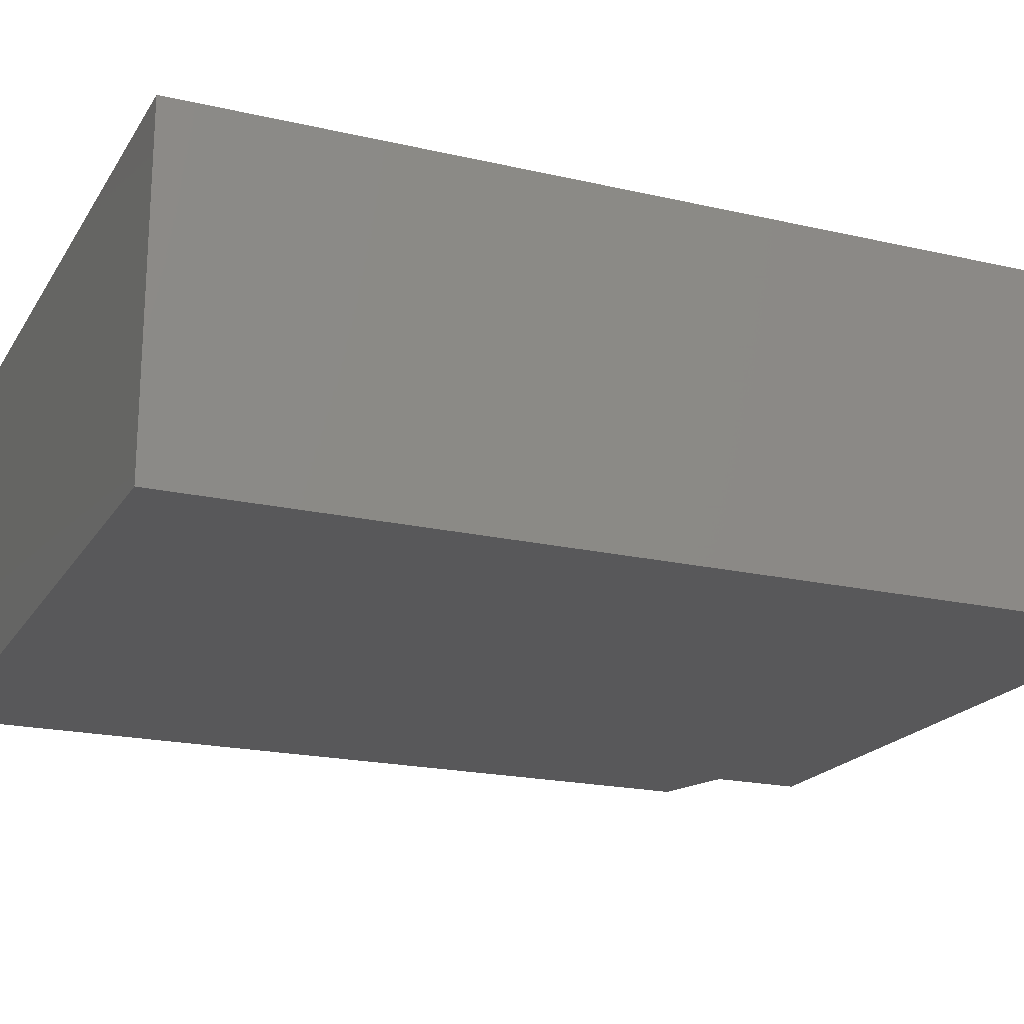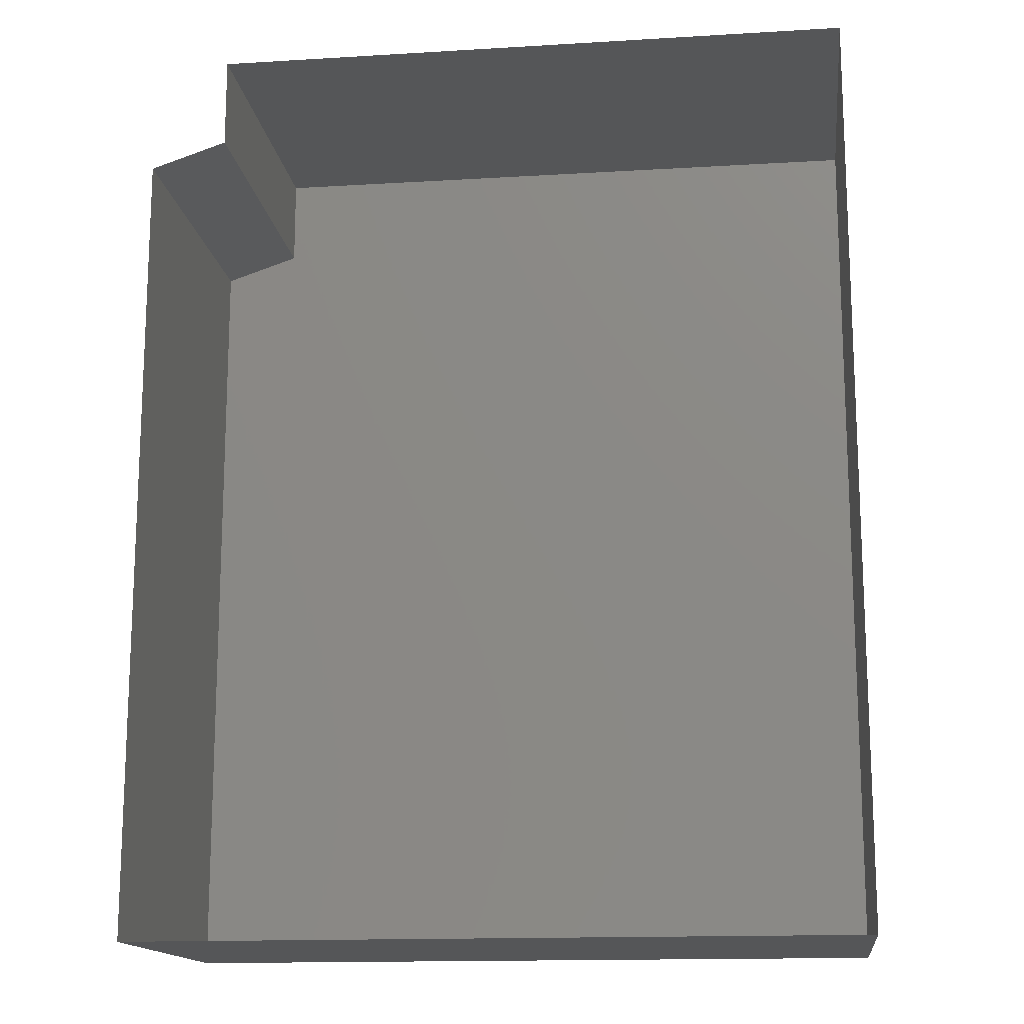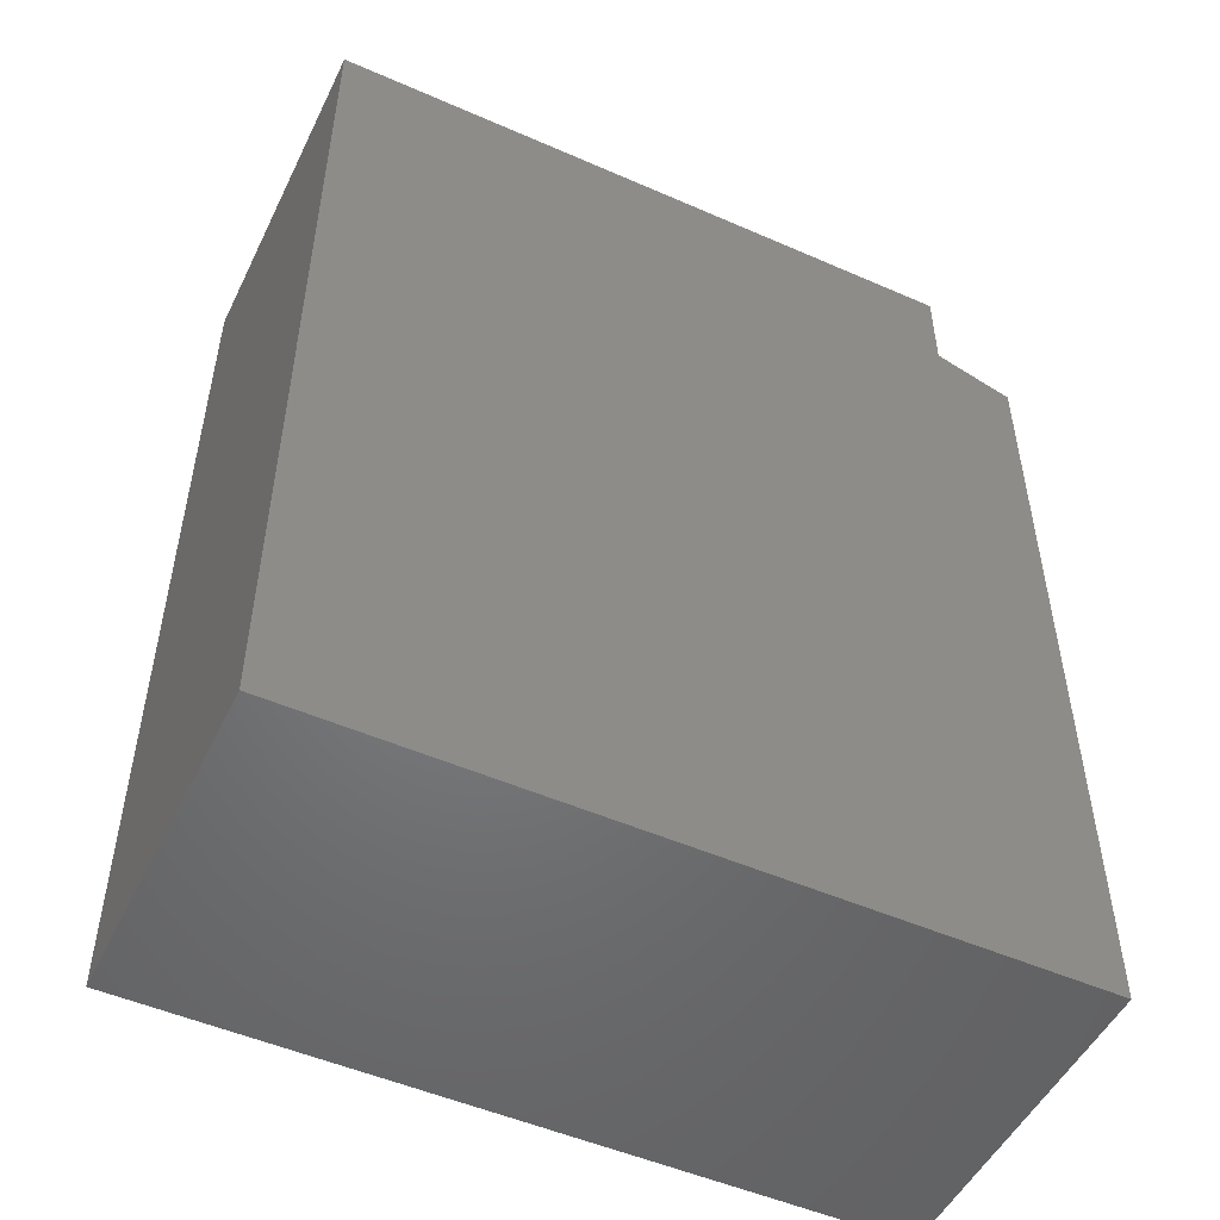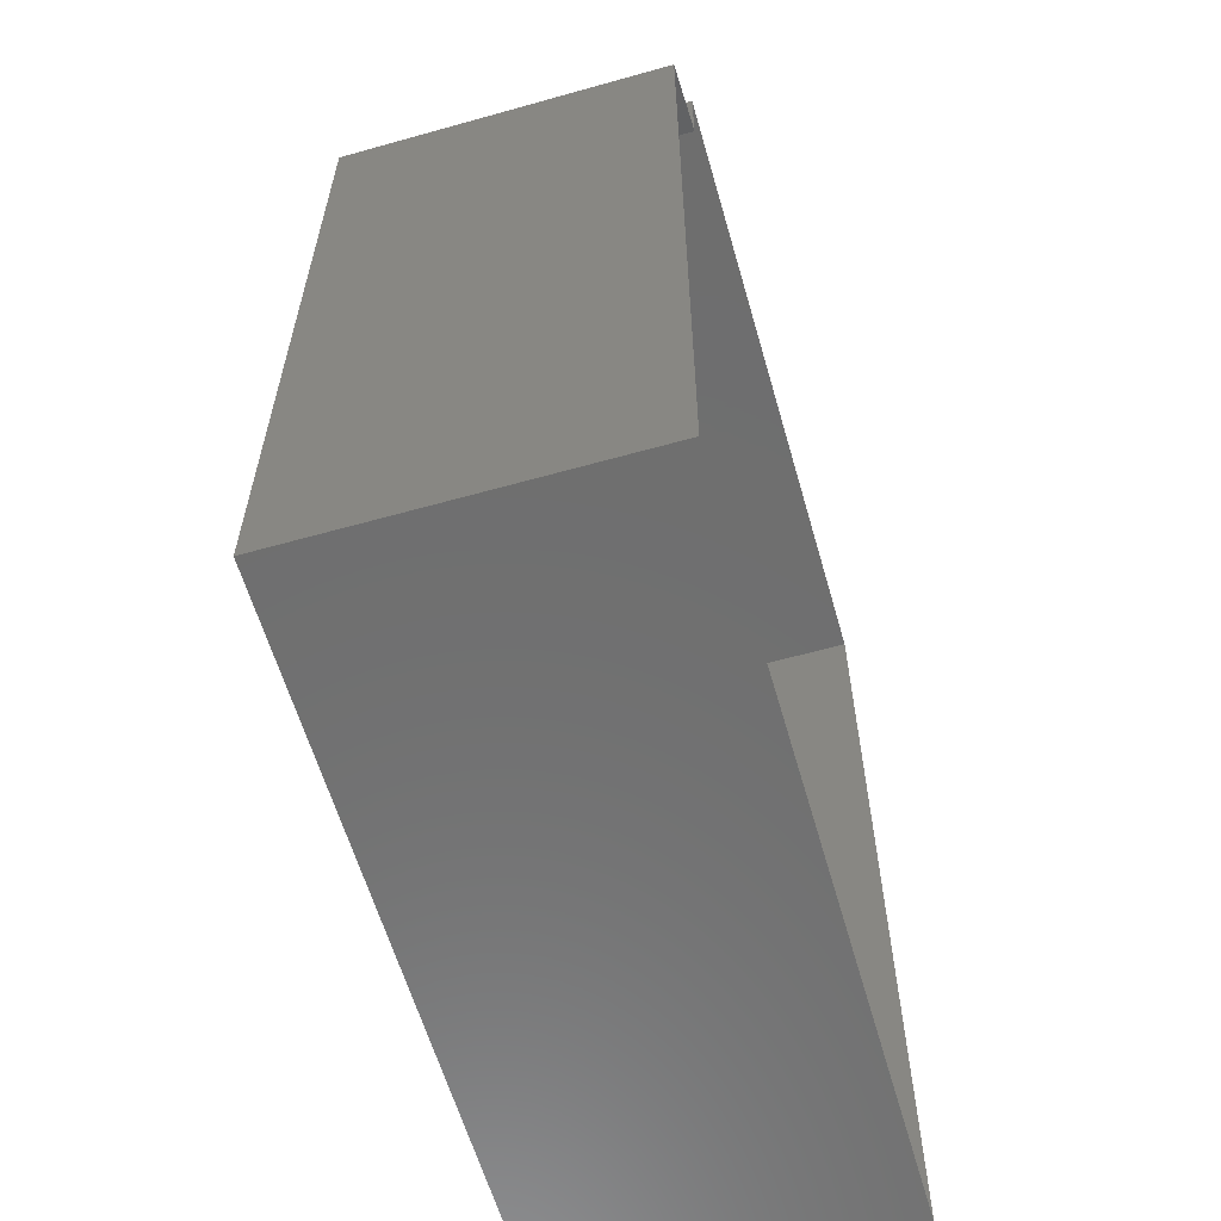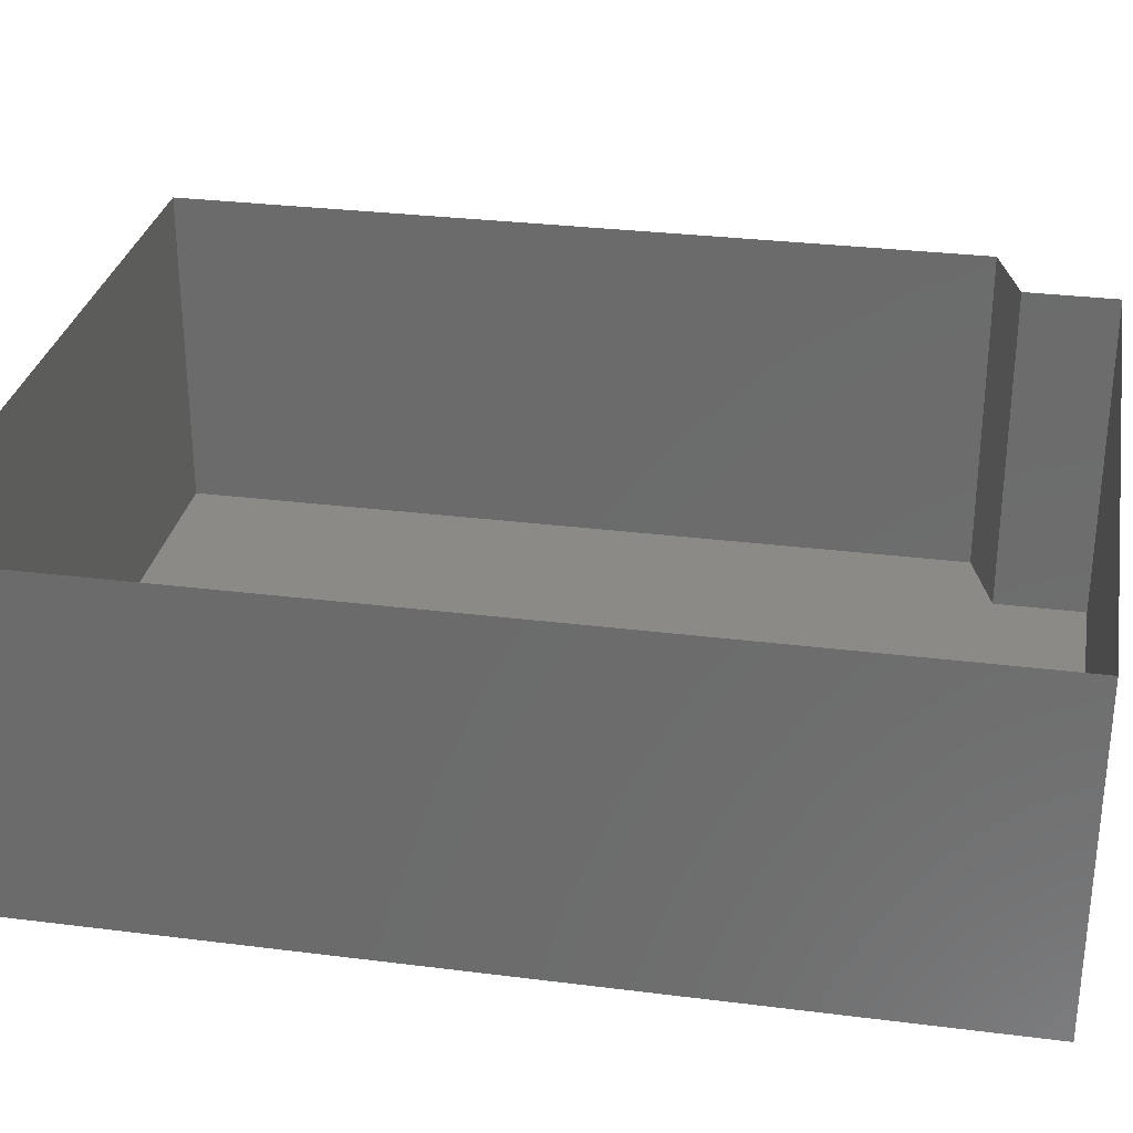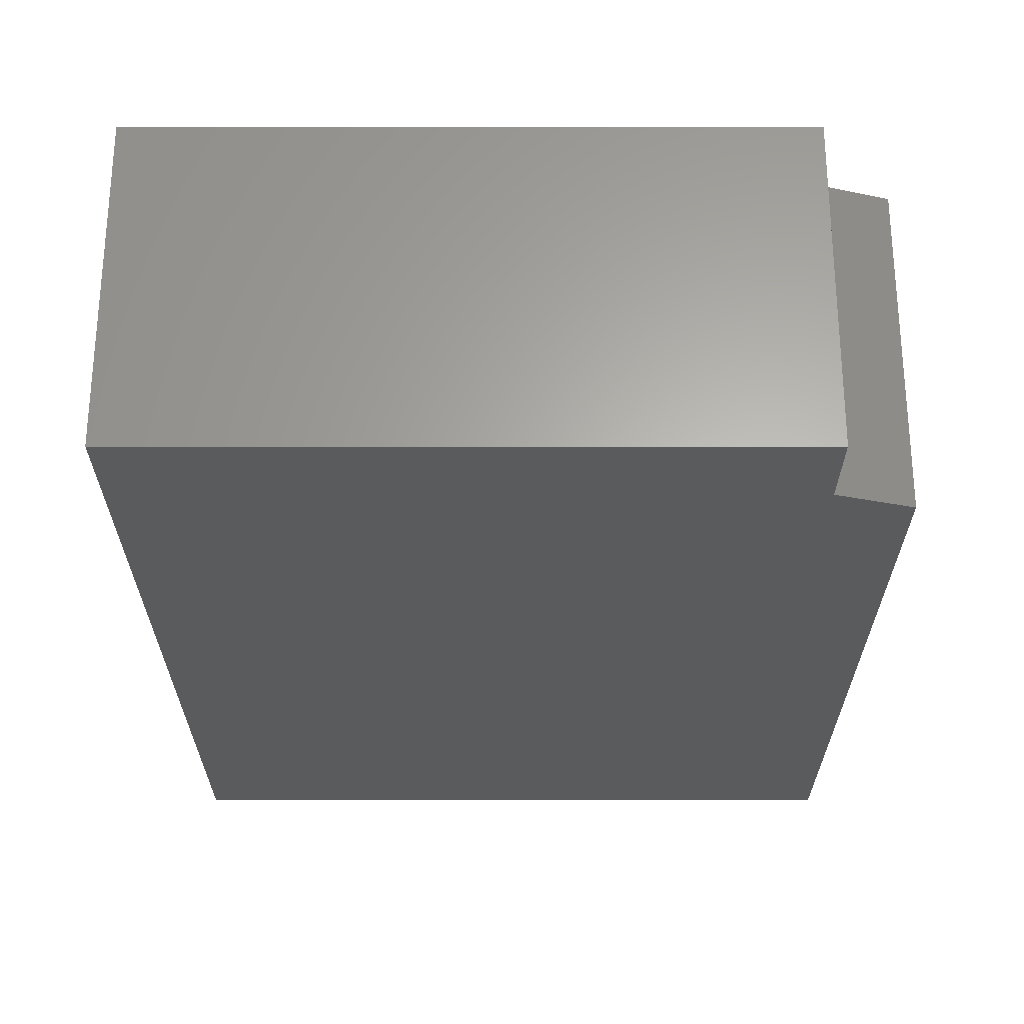
<metadata>
{"format":"stl","ext":"stl","renderer":"f3d","projection":"perspective","resolution":1024,"background":"white","views":[{"elev":-19.9,"azim":66.9,"up":"+Z"},{"elev":-15.1,"azim":7.3,"up":"+Y"},{"elev":-50.7,"azim":154.4,"up":"+Y"},{"elev":-60.6,"azim":-74.0,"up":"+Y"},{"elev":30.1,"azim":100.4,"up":"+Z"},{"elev":63.7,"azim":-180.0,"up":"+Y"}]}
</metadata>
<code>
# stl→obj: 49 verts, 163 faces
v 8.103 0 0
v 0 6.325 0
v 0 0 0
v 0 6.401 0
v 0 7.163 0
v 0 7.239 0
v 0 10.36 0
v 0.9906 10.69 0
v 0.9906 10.9 0
v 0.9906 10.97 0
v 0.9906 11.76 0
v 0.9906 11.81 0
v 0.9906 11.84 0
v 0.9906 11.86 0
v 9.322 11.86 0
v 8.153 0 0
v 8.788 0 0
v 8.839 0 0
v 9.322 0 0
v 9.322 0 4.267
v 8.839 0 0.0762
v 9.322 0 0.0762
v 8.839 0 1.473
v 8.103 0 1.473
v 0 0 0.0762
v 8.103 0 0.0762
v 0 0 4.267
v 0 6.325 0.0762
v 8.788 0 1.422
v 8.153 0 1.422
v 9.322 11.86 0.0762
v 0.9906 11.86 0.0762
v 0.9906 11.84 0.0762
v 0 7.163 2.07
v 0 6.401 2.07
v 0 6.325 2.146
v 0 7.239 2.146
v 0 7.239 0.0762
v 0 10.36 4.267
v 0 10.36 0.0762
v 0.9906 10.69 0.0762
v 0.9906 10.69 4.267
v 0.9906 10.9 2.146
v 0.9906 11.86 4.267
v 0.9906 11.84 2.146
v 0.9906 10.9 0.0762
v 0.9906 11.76 2.07
v 0.9906 10.97 2.07
v 9.322 11.86 4.267
f 1 2 3
f 2 1 4
f 4 1 5
f 5 1 6
f 6 1 7
f 7 1 8
f 8 1 9
f 9 1 10
f 10 1 11
f 11 1 12
f 12 1 13
f 13 1 14
f 14 1 15
f 15 1 16
f 15 16 17
f 15 17 18
f 15 18 19
f 20 21 22
f 21 20 23
f 23 20 24
f 24 25 26
f 25 24 27
f 24 20 27
f 20 24 27
f 27 24 25
f 26 25 24
f 24 20 23
f 23 20 21
f 22 21 20
f 28 3 25
f 3 28 2
f 26 3 1
f 3 26 25
f 21 17 18
f 17 21 29
f 29 21 23
f 29 23 30
f 30 1 16
f 1 30 26
f 26 30 24
f 24 30 23
f 22 18 19
f 18 22 21
f 15 22 19
f 22 15 31
f 32 15 14
f 15 32 31
f 32 13 33
f 13 32 14
f 2 28 3
f 25 3 28
f 25 26 3
f 1 3 26
f 23 30 24
f 24 30 26
f 26 30 1
f 16 1 30
f 30 23 29
f 23 21 29
f 29 21 17
f 18 17 21
f 21 22 18
f 19 18 22
f 31 15 22
f 19 22 15
f 31 32 15
f 14 15 32
f 14 32 13
f 33 13 32
f 34 4 35
f 4 34 5
f 5 34 4
f 35 4 34
f 36 35 28
f 35 36 37
f 28 35 2
f 35 37 34
f 34 37 5
f 5 37 6
f 6 37 38
f 4 2 35
f 35 2 4
f 38 37 6
f 6 37 5
f 5 37 34
f 34 37 35
f 2 35 28
f 37 36 35
f 28 35 36
f 28 25 36
f 39 25 27
f 25 39 36
f 36 39 37
f 37 39 38
f 38 39 40
f 39 41 40
f 41 39 42
f 42 43 41
f 43 42 44
f 43 44 45
f 45 44 33
f 33 44 32
f 46 41 43
f 40 39 38
f 38 39 37
f 37 39 36
f 36 39 25
f 27 25 39
f 36 25 28
f 42 39 41
f 40 41 39
f 43 41 46
f 32 44 33
f 33 44 45
f 45 44 43
f 44 42 43
f 41 43 42
f 47 10 48
f 10 47 11
f 11 47 10
f 48 10 47
f 43 48 46
f 48 43 45
f 46 48 9
f 48 45 47
f 47 45 11
f 11 45 12
f 12 45 13
f 13 45 33
f 10 9 48
f 48 9 10
f 33 45 13
f 13 45 12
f 12 45 11
f 11 45 47
f 47 45 48
f 9 48 46
f 45 43 48
f 46 48 43
f 31 20 22
f 20 31 49
f 49 31 20
f 22 20 31
f 44 31 32
f 31 44 49
f 49 44 31
f 32 31 44
f 29 16 17
f 16 29 30
f 30 29 16
f 17 16 29
f 40 8 7
f 8 40 41
f 40 6 38
f 6 40 7
f 46 8 41
f 8 46 9
f 41 40 8
f 7 8 40
f 7 40 6
f 38 6 40
f 9 46 8
f 41 8 46

</code>
